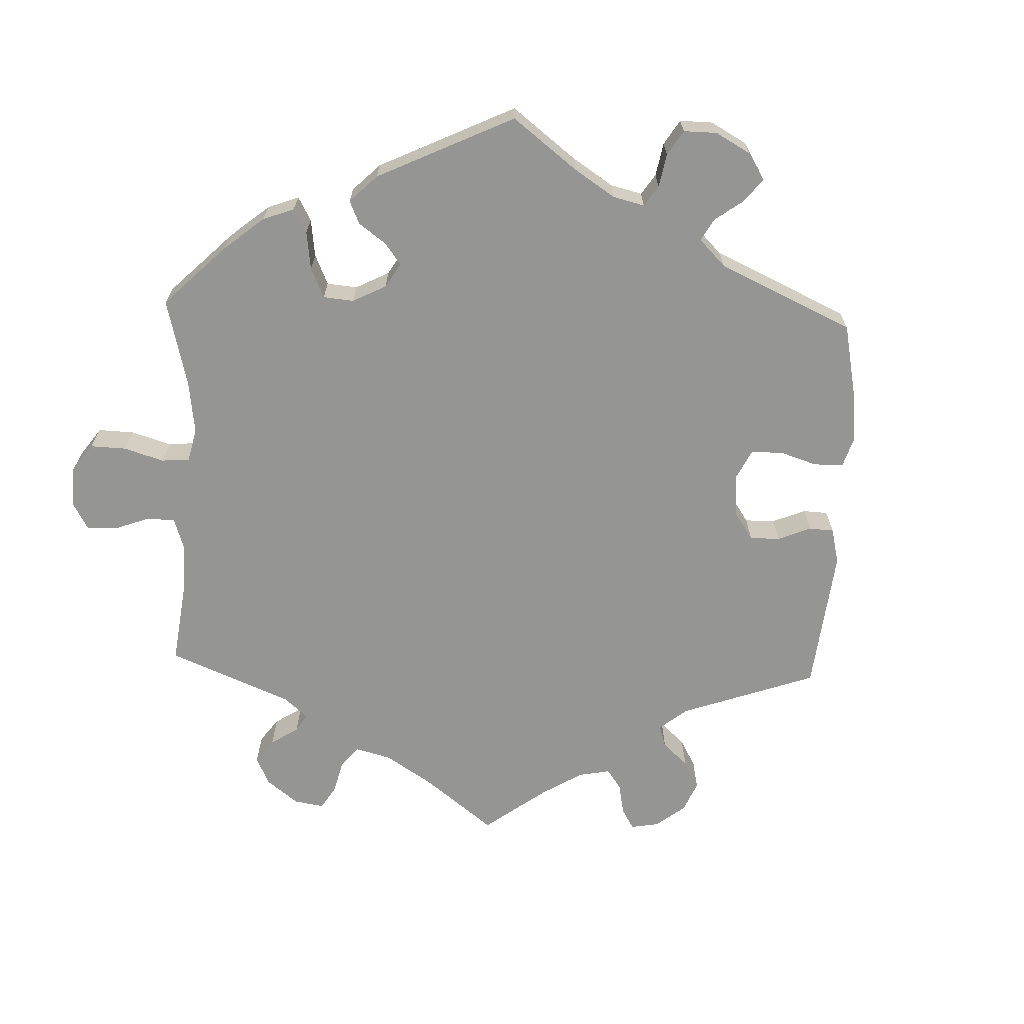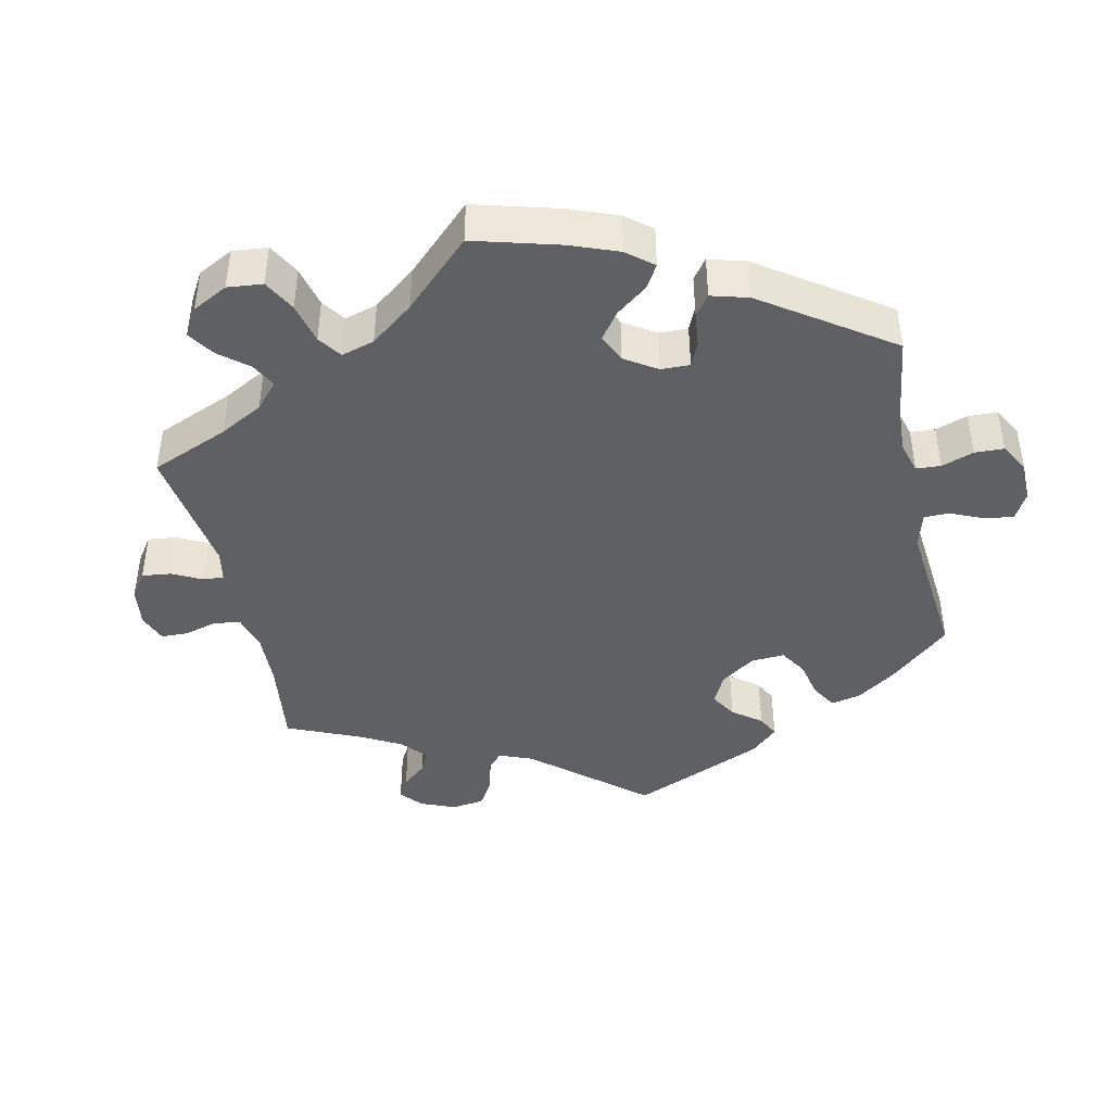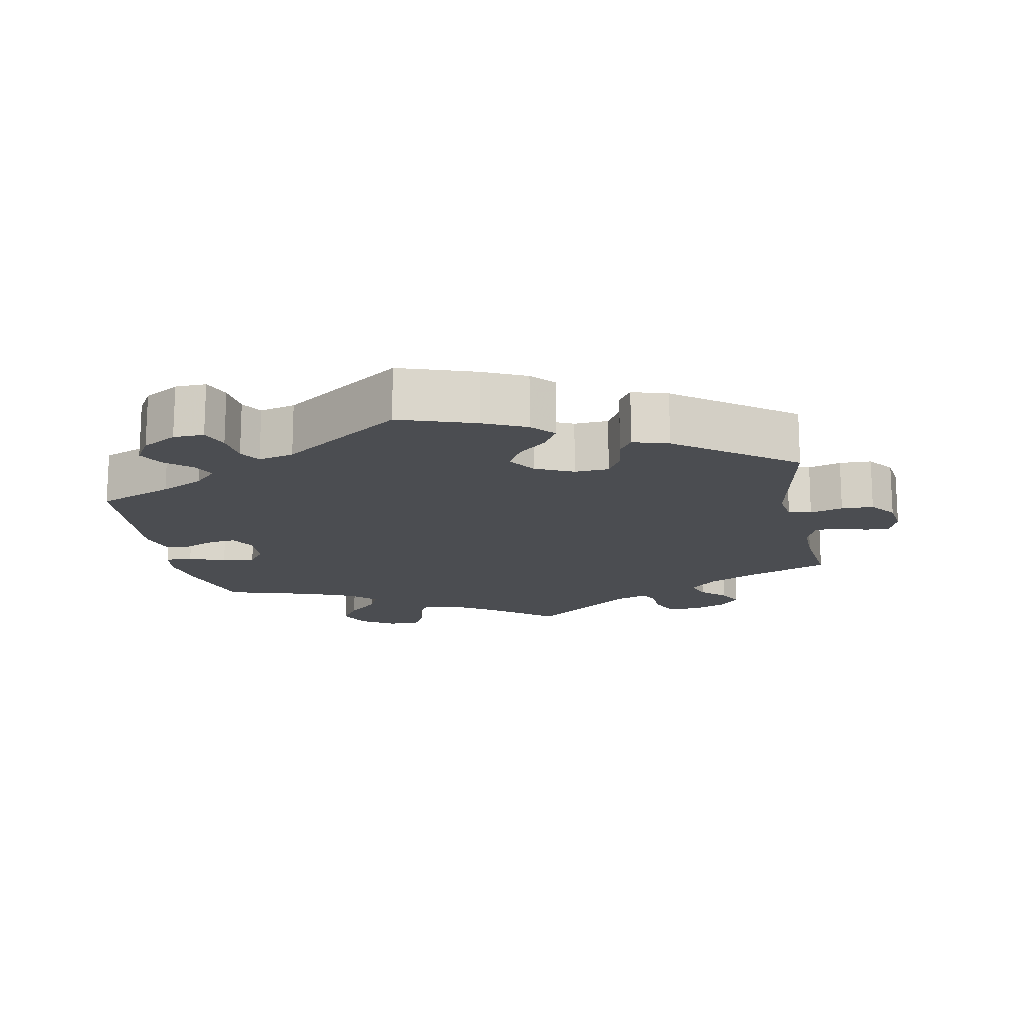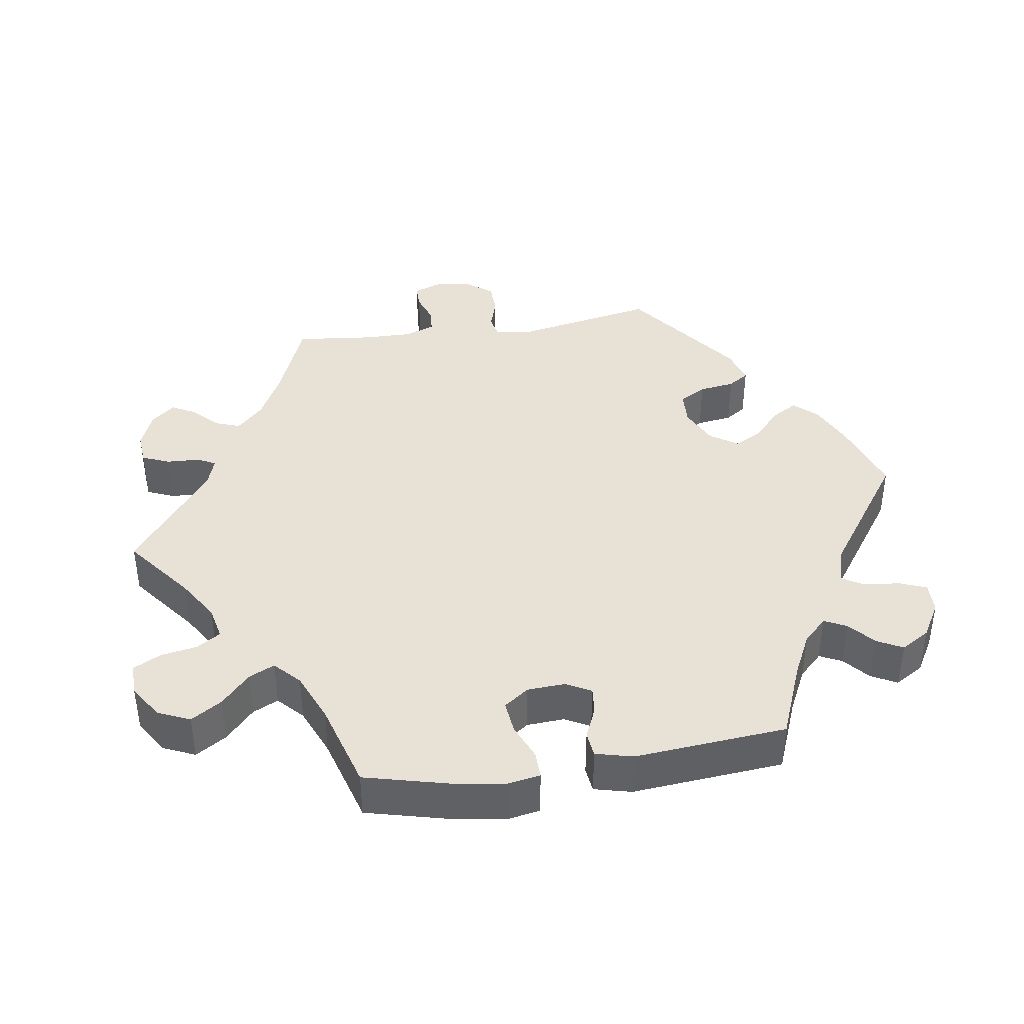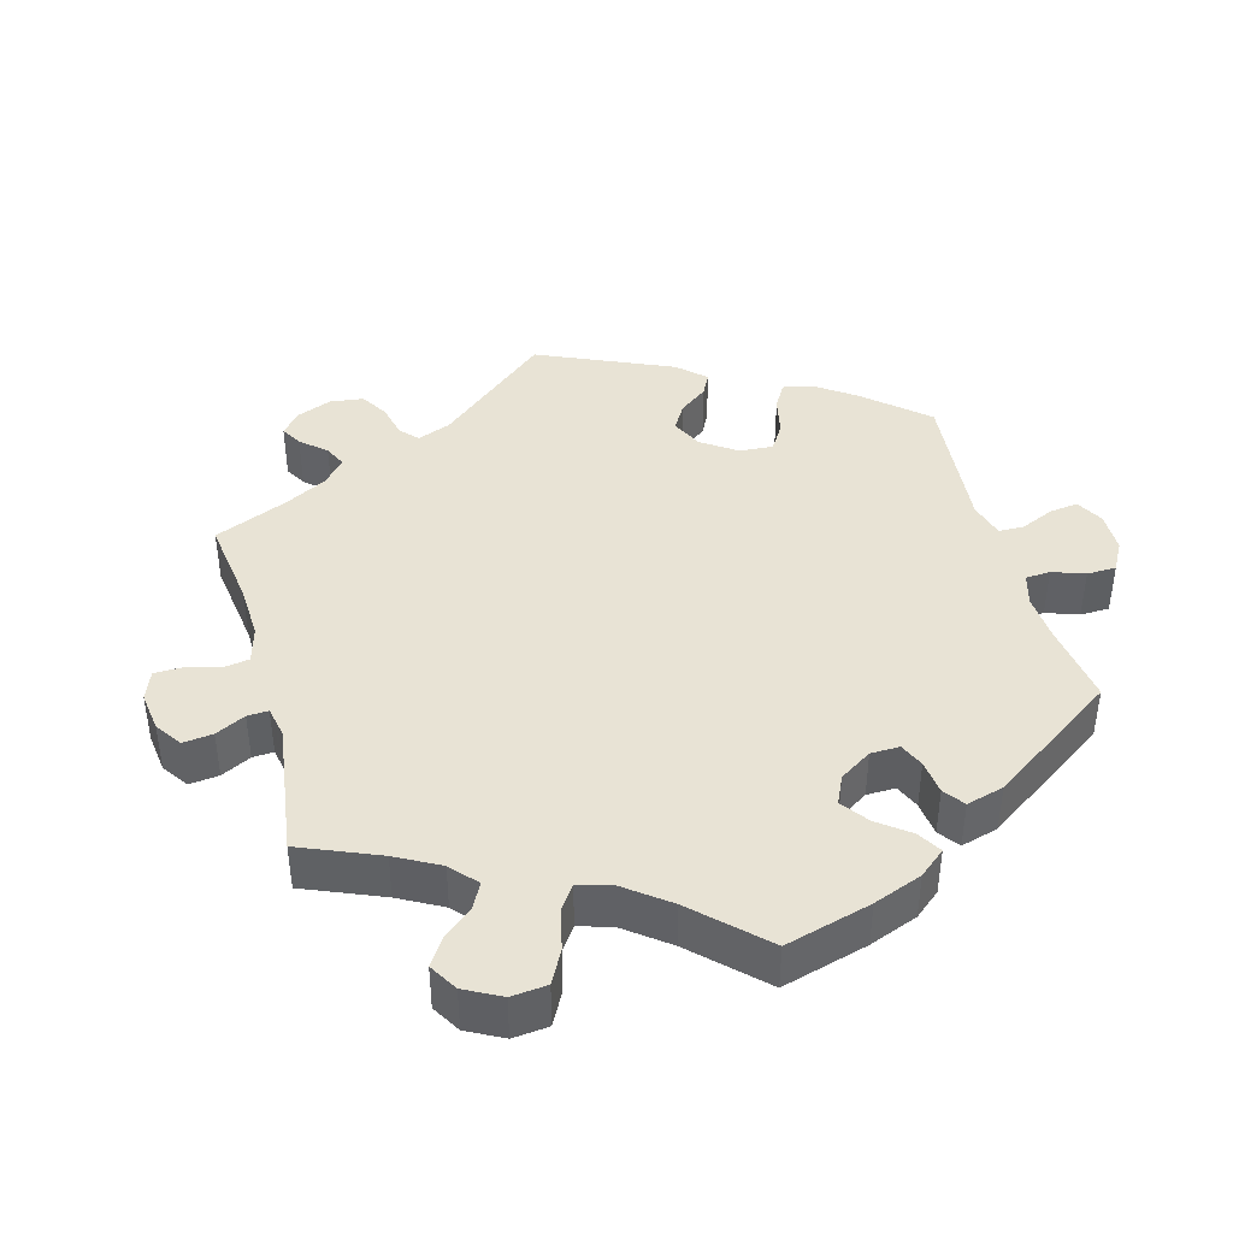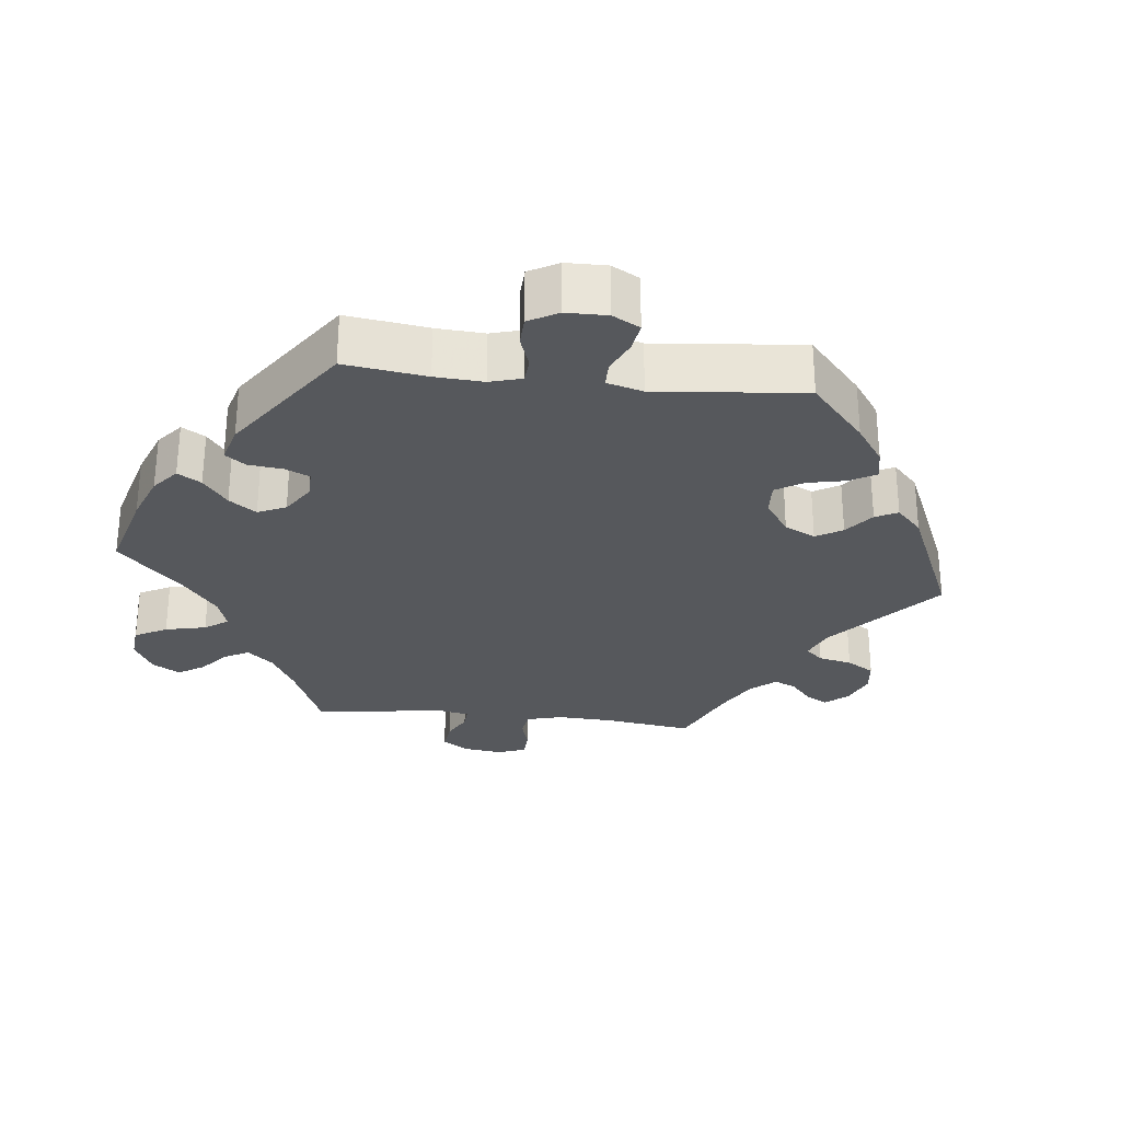
<metadata>
{"format":"obj","ext":"obj","renderer":"f3d","projection":"perspective","resolution":1024,"background":"white","views":[{"elev":-67.4,"azim":117.8,"up":"+Y"},{"elev":-42.5,"azim":72.6,"up":"+Y"},{"elev":-15.7,"azim":-169.0,"up":"+Y"},{"elev":40.4,"azim":81.2,"up":"+Y"},{"elev":41.3,"azim":45.0,"up":"+Y"},{"elev":-28.3,"azim":143.6,"up":"+Y"}]}
</metadata>
<code>
v 0.53 0.07 0.17
v 0.541 0.07 0.099
v 0.533 0.07 0.053
v 0.495 0.07 0.054
v 0.445 0.07 0.075
v 0.399 0.07 0.08
v 0.374 0.07 0.045
v 0.371 0.07 -0.008
v 0.39 0.07 -0.043
v 0.427 0.07 -0.039
v 0.471 0.07 -0.02
v 0.506 0.07 -0.024
v 0.519 0.07 -0.076
v 0.501 0.07 -0.289
v 0.395 0.07 -0.332
v 0.335 0.07 -0.362
v 0.303 0.07 -0.395
v 0.318 0.07 -0.426
v 0.354 0.07 -0.457
v 0.373 0.07 -0.493
v 0.349 0.07 -0.533
v 0.3 0.07 -0.562
v 0.257 0.07 -0.563
v 0.242 0.07 -0.525
v 0.237 0.07 -0.475
v 0.219 0.07 -0.445
v 0.169 0.07 -0.458
v 0 0.07 -0.578
v -0.107 0.07 -0.542
v -0.167 0.07 -0.514
v -0.196 0.07 -0.482
v -0.175 0.07 -0.446
v -0.134 0.07 -0.409
v -0.113 0.07 -0.37
v -0.139 0.07 -0.331
v -0.192 0.07 -0.306
v -0.24 0.07 -0.309
v -0.261 0.07 -0.346
v -0.268 0.07 -0.396
v -0.287 0.07 -0.425
v -0.337 0.07 -0.41
v -0.501 0.07 -0.289
v -0.463 0.07 -0.09
v -0.47 0.07 -0.04
v -0.502 0.07 -0.033
v -0.548 0.07 -0.047
v -0.593 0.07 -0.046
v -0.621 0.07 -0.009
v -0.628 0.07 0.043
v -0.614 0.07 0.081
v -0.58 0.07 0.081
v -0.537 0.07 0.066
v -0.503 0.07 0.069
v -0.488 0.07 0.112
v -0.489 0.07 0.178
v -0.501 0.07 0.288
v -0.384 0.07 0.335
v -0.316 0.07 0.37
v -0.279 0.07 0.407
v -0.292 0.07 0.442
v -0.326 0.07 0.475
v -0.344 0.07 0.509
v -0.317 0.07 0.542
v -0.265 0.07 0.563
v -0.221 0.07 0.559
v -0.205 0.07 0.521
v -0.203 0.07 0.475
v -0.19 0.07 0.449
v -0.148 0.07 0.463
v 0 0.07 0.577
v 0.093 0.07 0.505
v 0.151 0.07 0.469
v 0.198 0.07 0.459
v 0.219 0.07 0.492
v 0.228 0.07 0.543
v 0.248 0.07 0.582
v 0.293 0.07 0.581
v 0.34 0.07 0.551
v 0.36 0.07 0.506
v 0.333 0.07 0.463
v 0.29 0.07 0.423
v 0.273 0.07 0.387
v 0.308 0.07 0.354
v 0.377 0.07 0.325
v 0.5 0.07 0.289
v 0.53 0 0.17
v 0.541 0 0.099
v 0.533 0 0.053
v 0.495 0 0.054
v 0.445 0 0.075
v 0.399 0 0.08
v 0.374 0 0.045
v 0.371 0 -0.008
v 0.39 0 -0.043
v 0.427 0 -0.039
v 0.471 0 -0.02
v 0.506 0 -0.024
v 0.519 0 -0.076
v 0.501 0 -0.289
v 0.395 0 -0.332
v 0.335 0 -0.362
v 0.303 0 -0.395
v 0.318 0 -0.426
v 0.354 0 -0.457
v 0.373 0 -0.493
v 0.349 0 -0.533
v 0.3 0 -0.562
v 0.257 0 -0.563
v 0.242 0 -0.525
v 0.237 0 -0.475
v 0.219 0 -0.445
v 0.169 0 -0.458
v 0 0 -0.578
v -0.107 0 -0.542
v -0.167 0 -0.514
v -0.196 0 -0.482
v -0.175 0 -0.446
v -0.134 0 -0.409
v -0.113 0 -0.37
v -0.139 0 -0.331
v -0.192 0 -0.306
v -0.24 0 -0.309
v -0.261 0 -0.346
v -0.268 0 -0.396
v -0.287 0 -0.425
v -0.337 0 -0.41
v -0.501 0 -0.289
v -0.463 0 -0.09
v -0.47 0 -0.04
v -0.502 0 -0.033
v -0.548 0 -0.047
v -0.593 0 -0.046
v -0.621 0 -0.009
v -0.628 0 0.043
v -0.614 0 0.081
v -0.58 0 0.081
v -0.537 0 0.066
v -0.503 0 0.069
v -0.488 0 0.112
v -0.489 0 0.178
v -0.501 0 0.288
v -0.384 0 0.335
v -0.316 0 0.37
v -0.279 0 0.407
v -0.292 0 0.442
v -0.326 0 0.475
v -0.344 0 0.509
v -0.317 0 0.542
v -0.265 0 0.563
v -0.221 0 0.559
v -0.205 0 0.521
v -0.203 0 0.475
v -0.19 0 0.449
v -0.148 0 0.463
v 0 0 0.577
v 0.093 0 0.505
v 0.151 0 0.469
v 0.198 0 0.459
v 0.219 0 0.492
v 0.228 0 0.543
v 0.248 0 0.582
v 0.293 0 0.581
v 0.34 0 0.551
v 0.36 0 0.506
v 0.333 0 0.463
v 0.29 0 0.423
v 0.273 0 0.387
v 0.308 0 0.354
v 0.377 0 0.325
v 0.5 0 0.289
f 84 85 1 2
f 83 84 2 3
f 82 83 3 4
f 78 79 80 81
f 78 81 82
f 77 78 82
f 74 75 76 77
f 73 74 77 82
f 72 73 82 4
f 69 70 71
f 68 69 71 72
f 64 65 66 67
f 64 67 68
f 63 64 68
f 60 61 62 63
f 59 60 63 68
f 58 59 68 72
f 55 56 57
f 54 55 57 58
f 53 54 58 72
f 49 50 51 52
f 49 52 53
f 48 49 53
f 45 46 47 48
f 45 48 53 72
f 40 41 42 43
f 38 39 40 43
f 37 38 43 44
f 36 37 44
f 35 36 44
f 30 31 32 33
f 30 33 34
f 27 28 29 30
f 26 27 30 34
f 22 23 24 25
f 22 25 26
f 21 22 26
f 18 19 20 21
f 17 18 21 26
f 16 17 26 34
f 12 13 14 15
f 10 11 12 15
f 9 10 15 16
f 8 9 16 34
f 72 4 5
f 72 5 6
f 44 45 72 6
f 35 44 6 7
f 7 8 34 35
f 87 86 170 169
f 88 87 169 168
f 89 88 168 167
f 166 165 164 163
f 167 166 163
f 167 163 162
f 162 161 160 159
f 167 162 159 158
f 89 167 158 157
f 156 155 154
f 157 156 154 153
f 152 151 150 149
f 153 152 149
f 153 149 148
f 148 147 146 145
f 153 148 145 144
f 157 153 144 143
f 142 141 140
f 143 142 140 139
f 157 143 139 138
f 137 136 135 134
f 138 137 134
f 138 134 133
f 133 132 131 130
f 157 138 133 130
f 128 127 126 125
f 128 125 124 123
f 129 128 123 122
f 129 122 121
f 129 121 120
f 118 117 116 115
f 119 118 115
f 115 114 113 112
f 119 115 112 111
f 110 109 108 107
f 111 110 107
f 111 107 106
f 106 105 104 103
f 111 106 103 102
f 119 111 102 101
f 100 99 98 97
f 100 97 96 95
f 101 100 95 94
f 119 101 94 93
f 90 89 157
f 91 90 157
f 91 157 130 129
f 92 91 129 120
f 120 119 93 92
f 1 86 87 2
f 2 87 88 3
f 3 88 89 4
f 4 89 90 5
f 5 90 91 6
f 6 91 92 7
f 7 92 93 8
f 8 93 94 9
f 9 94 95 10
f 10 95 96 11
f 11 96 97 12
f 12 97 98 13
f 13 98 99 14
f 14 99 100 15
f 15 100 101 16
f 16 101 102 17
f 17 102 103 18
f 18 103 104 19
f 19 104 105 20
f 20 105 106 21
f 21 106 107 22
f 22 107 108 23
f 23 108 109 24
f 24 109 110 25
f 25 110 111 26
f 26 111 112 27
f 27 112 113 28
f 28 113 114 29
f 29 114 115 30
f 30 115 116 31
f 31 116 117 32
f 32 117 118 33
f 33 118 119 34
f 34 119 120 35
f 35 120 121 36
f 36 121 122 37
f 37 122 123 38
f 38 123 124 39
f 39 124 125 40
f 40 125 126 41
f 41 126 127 42
f 42 127 128 43
f 43 128 129 44
f 44 129 130 45
f 45 130 131 46
f 46 131 132 47
f 47 132 133 48
f 48 133 134 49
f 49 134 135 50
f 50 135 136 51
f 51 136 137 52
f 52 137 138 53
f 53 138 139 54
f 54 139 140 55
f 55 140 141 56
f 56 141 142 57
f 57 142 143 58
f 58 143 144 59
f 59 144 145 60
f 60 145 146 61
f 61 146 147 62
f 62 147 148 63
f 63 148 149 64
f 64 149 150 65
f 65 150 151 66
f 66 151 152 67
f 67 152 153 68
f 68 153 154 69
f 69 154 155 70
f 70 155 156 71
f 71 156 157 72
f 72 157 158 73
f 73 158 159 74
f 74 159 160 75
f 75 160 161 76
f 76 161 162 77
f 77 162 163 78
f 78 163 164 79
f 79 164 165 80
f 80 165 166 81
f 81 166 167 82
f 82 167 168 83
f 83 168 169 84
f 84 169 170 85
f 85 170 86 1

</code>
